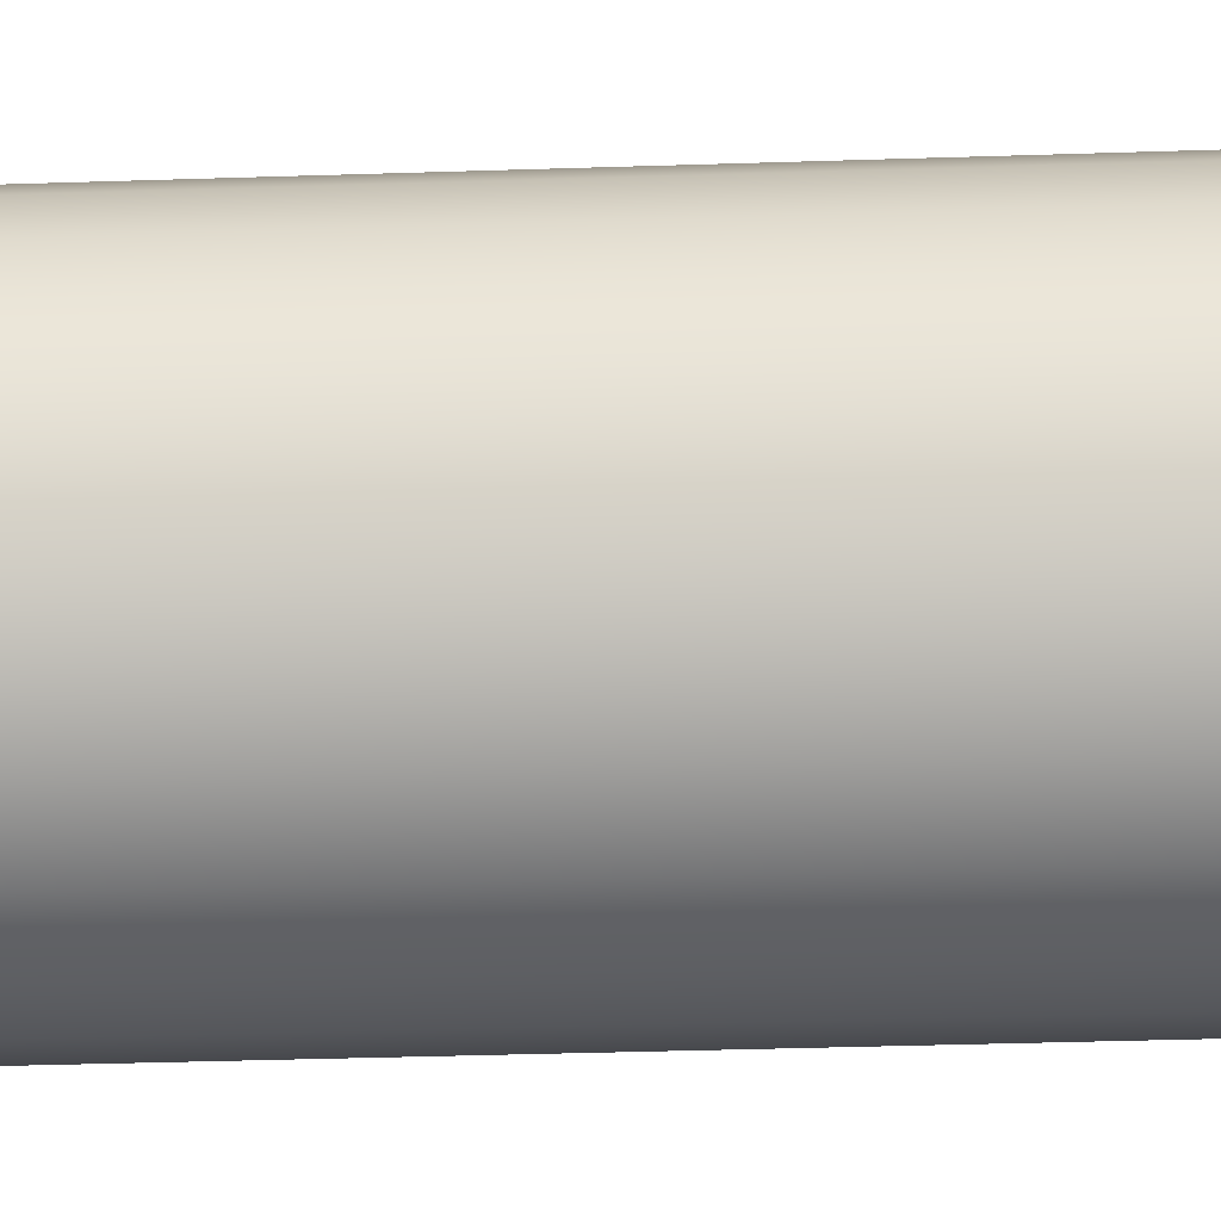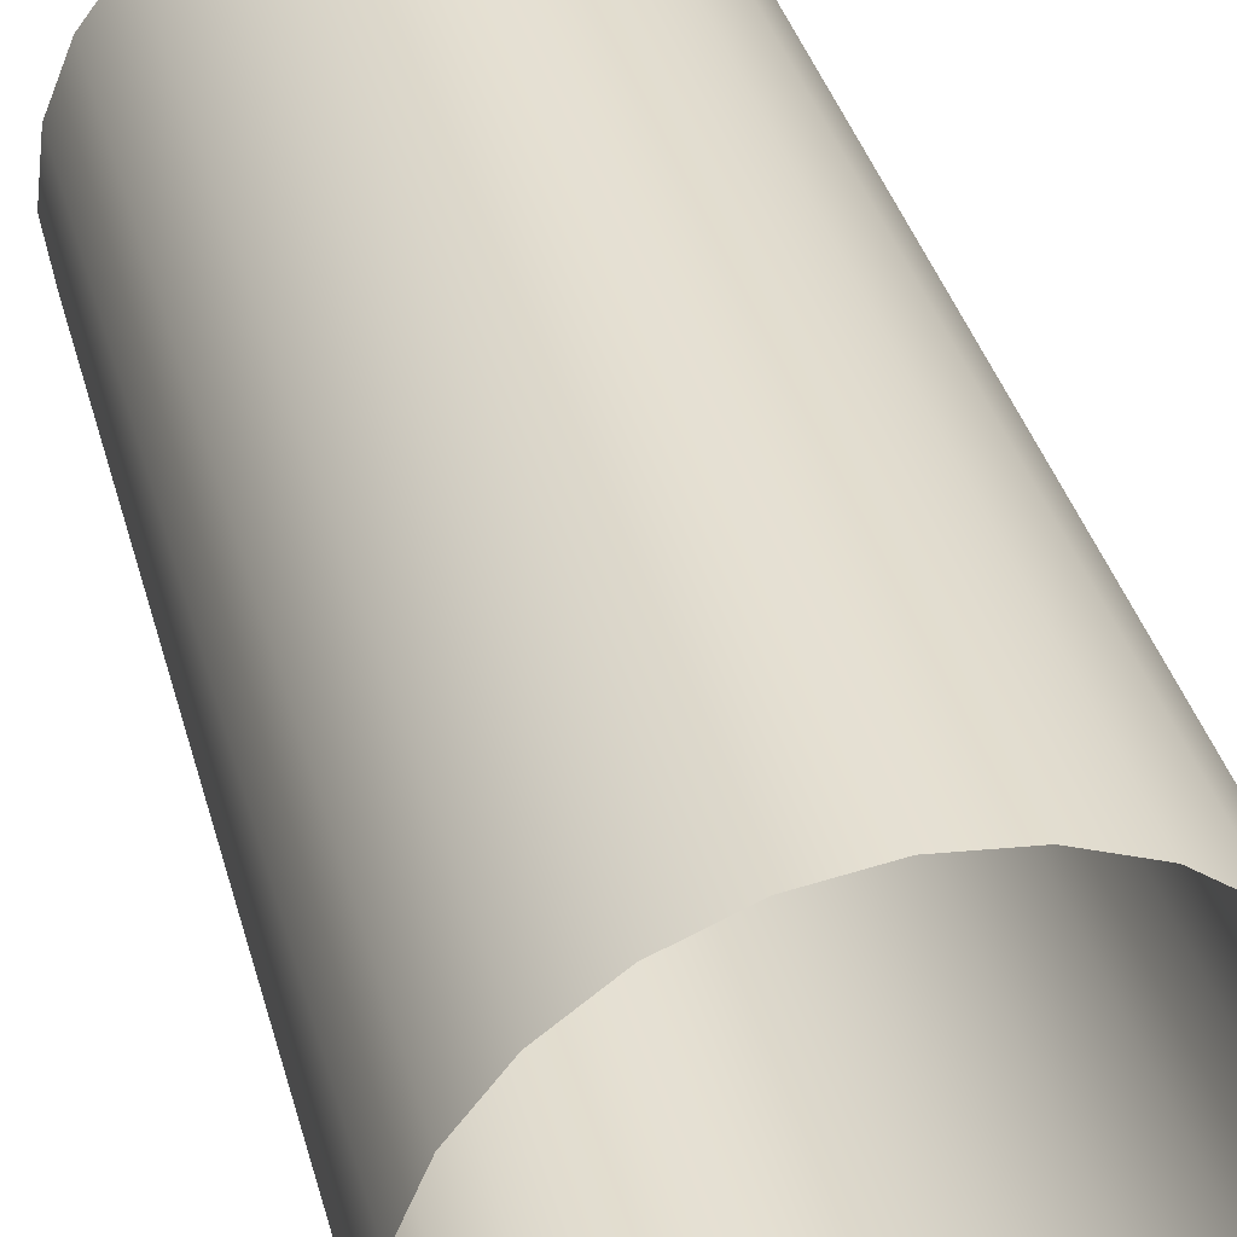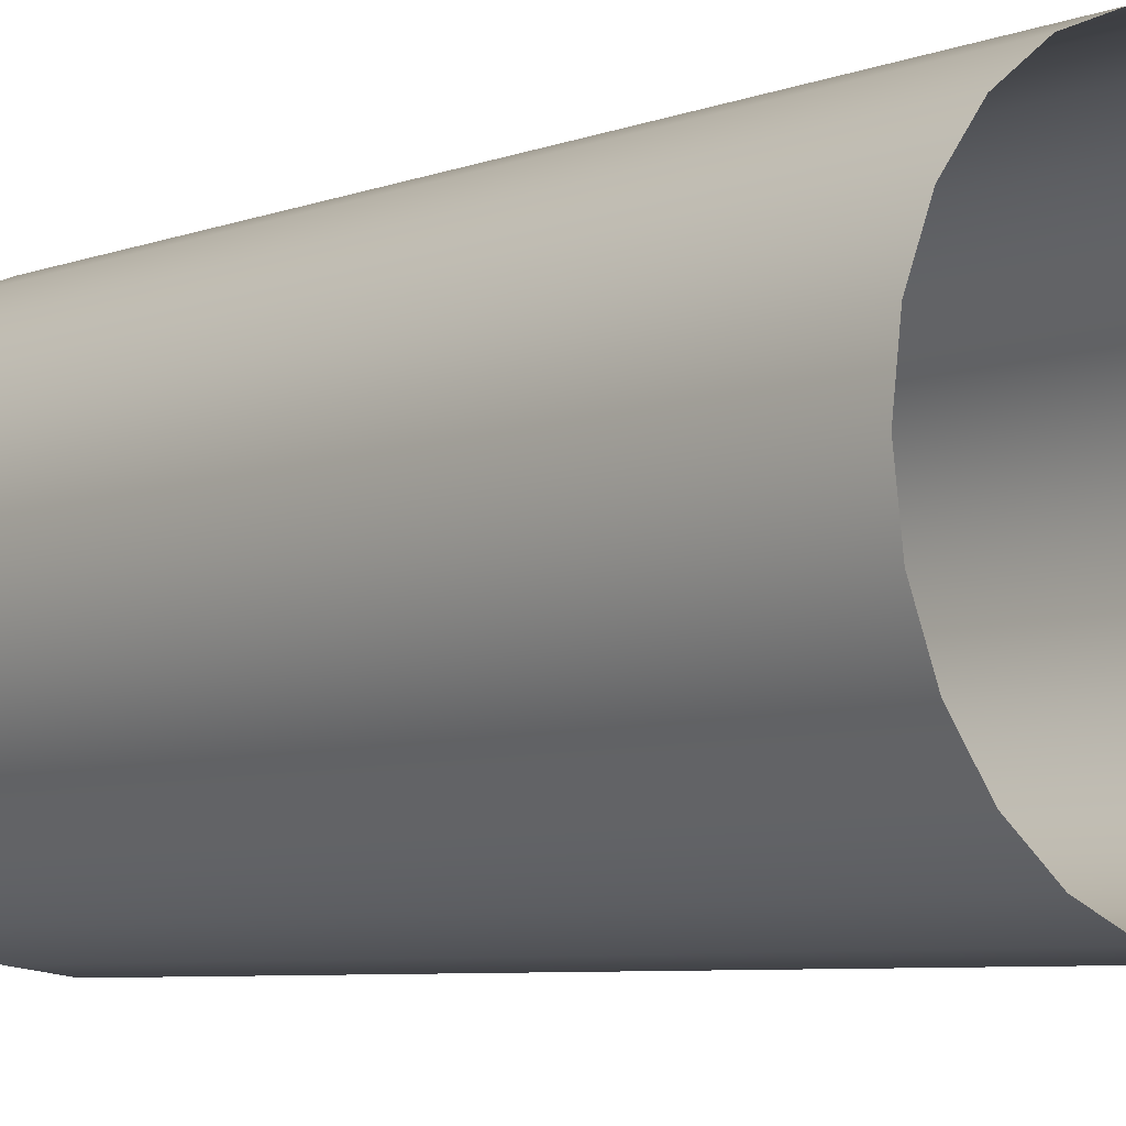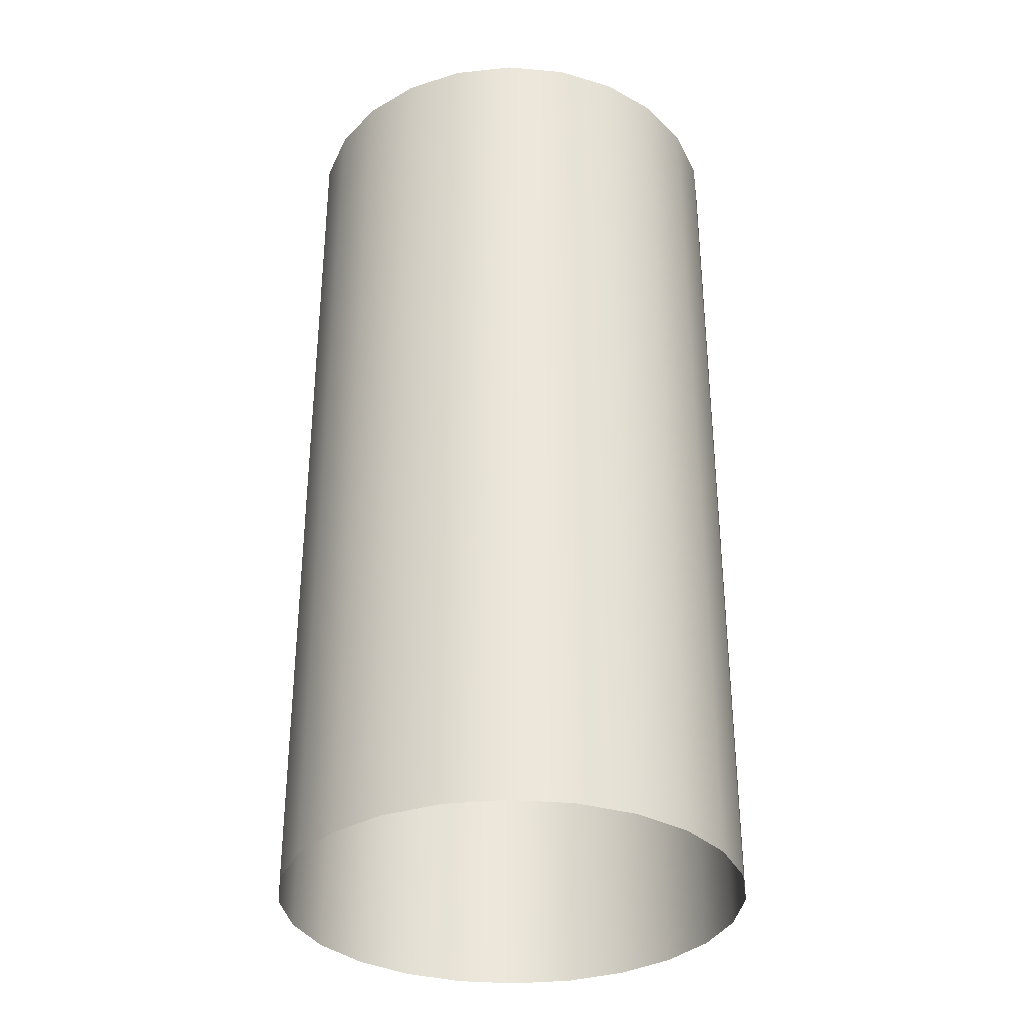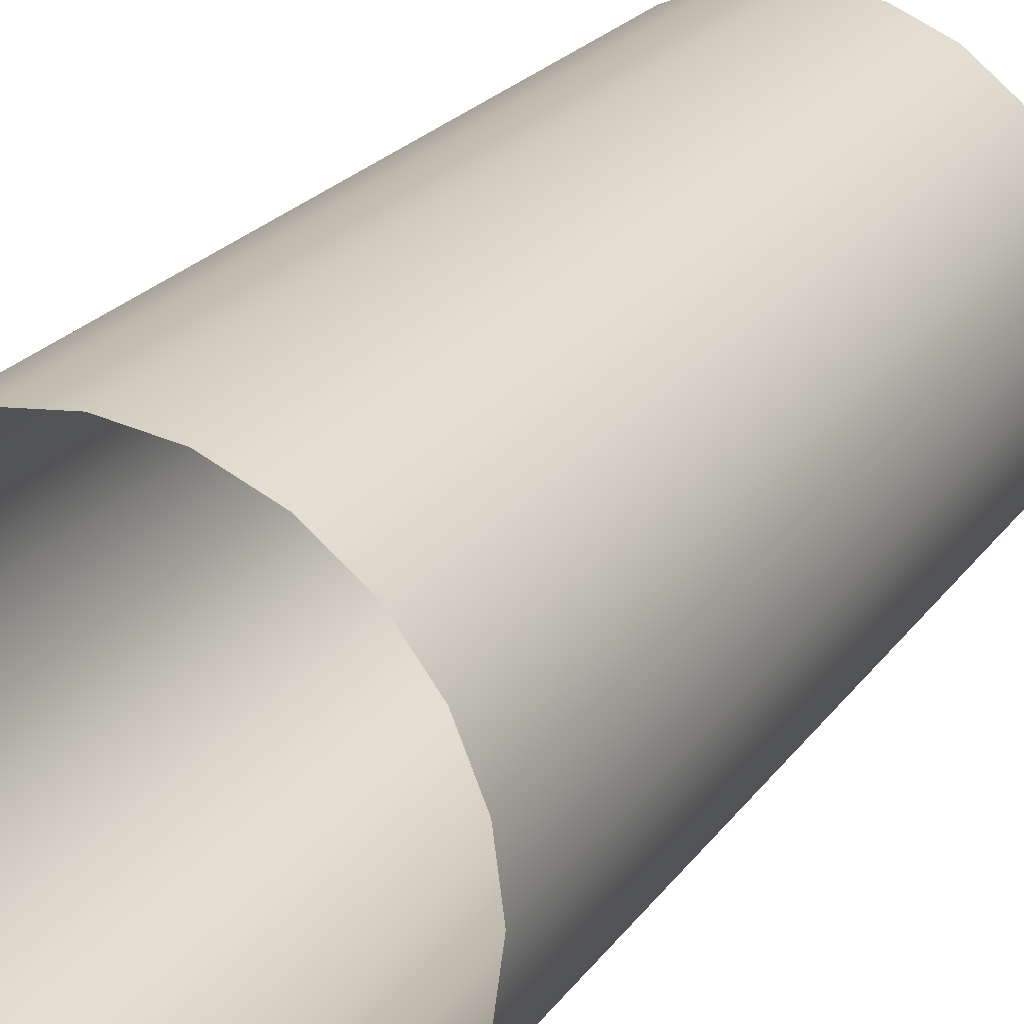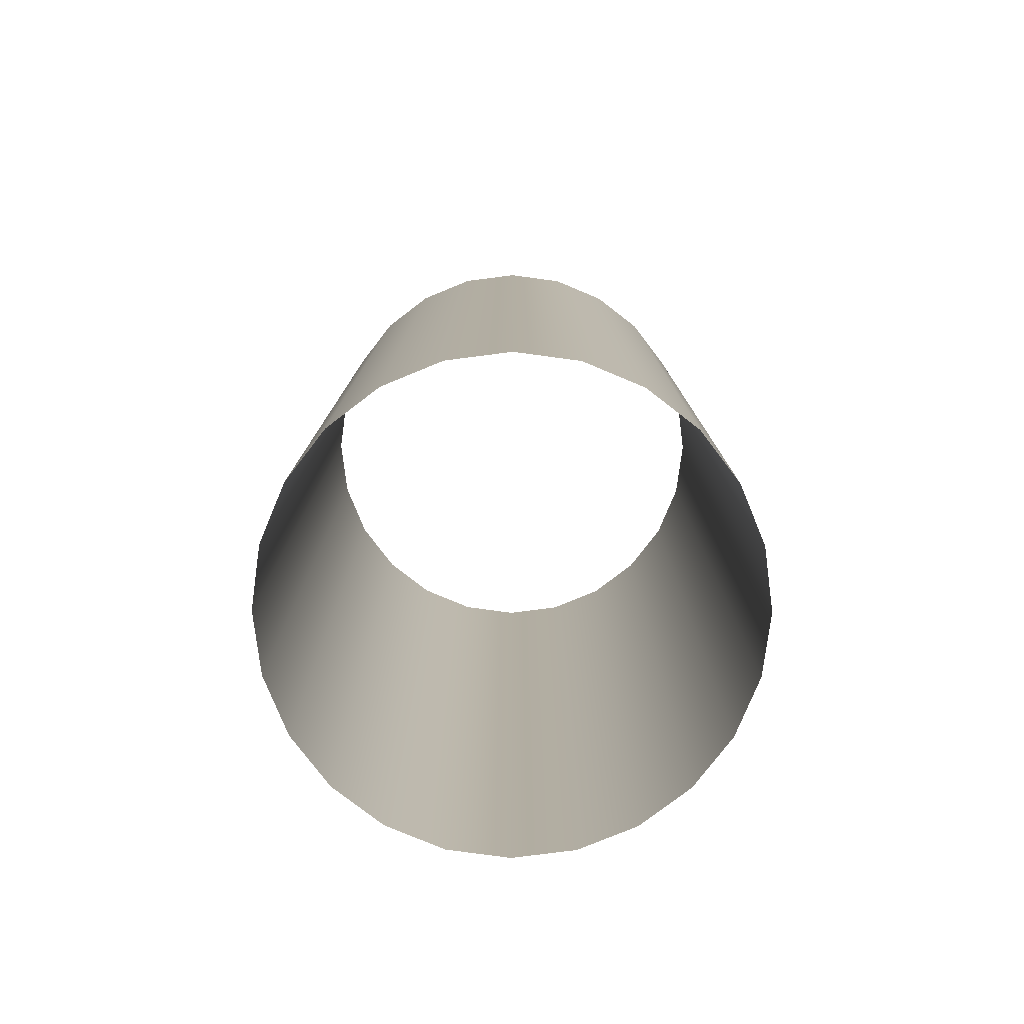
<metadata>
{"format":"obj","ext":"obj","renderer":"f3d","projection":"perspective","resolution":1024,"background":"white","views":[{"elev":-41.4,"azim":92.2,"up":"+Z"},{"elev":38.2,"azim":-14.9,"up":"+Z"},{"elev":-6.7,"azim":137.2,"up":"+Z"},{"elev":-33.7,"azim":75.7,"up":"+Y"},{"elev":23.3,"azim":-153.1,"up":"+Z"},{"elev":-79.0,"azim":59.8,"up":"+Y"}]}
</metadata>
<code>
o pillar1x1_simple_Cylinder.003
v 0 -1e-06 -0.5
v 0 2 -0.5
v 0.1294 -1e-06 -0.483
v 0.1294 2 -0.483
v 0.25 -1e-06 -0.433
v 0.25 2 -0.433
v 0.3536 -1e-06 -0.3536
v 0.3536 2 -0.3536
v 0.433 -1e-06 -0.25
v 0.433 2 -0.25
v 0.483 -1e-06 -0.1294
v 0.483 2 -0.1294
v 0.5 -1e-06 0
v 0.5 2 -0
v 0.483 -1e-06 0.1294
v 0.483 2 0.1294
v 0.433 -1e-06 0.25
v 0.433 2 0.25
v 0.3536 -1e-06 0.3536
v 0.3536 2 0.3536
v 0.25 -0 0.433
v 0.25 2 0.433
v 0.1294 -0 0.483
v 0.1294 2 0.483
v -0 -0 0.5
v -0 2 0.5
v -0.1294 -0 0.483
v -0.1294 2 0.483
v -0.25 -0 0.433
v -0.25 2 0.433
v -0.3536 -1e-06 0.3536
v -0.3536 2 0.3536
v -0.433 -1e-06 0.25
v -0.433 2 0.25
v -0.483 -1e-06 0.1294
v -0.483 2 0.1294
v -0.5 -1e-06 -0
v -0.5 2 -0
v -0.483 -1e-06 -0.1294
v -0.483 2 -0.1294
v -0.433 -1e-06 -0.25
v -0.433 2 -0.25
v -0.3536 -1e-06 -0.3536
v -0.3536 2 -0.3536
v -0.25 -1e-06 -0.433
v -0.25 2 -0.433
v -0.1294 -1e-06 -0.483
v -0.1294 2 -0.483
f 1 2 4 3
f 3 4 6 5
f 5 6 8 7
f 7 8 10 9
f 9 10 12 11
f 11 12 14 13
f 13 14 16 15
f 15 16 18 17
f 17 18 20 19
f 19 20 22 21
f 21 22 24 23
f 23 24 26 25
f 25 26 28 27
f 27 28 30 29
f 29 30 32 31
f 31 32 34 33
f 33 34 36 35
f 35 36 38 37
f 37 38 40 39
f 39 40 42 41
f 41 42 44 43
f 43 44 46 45
f 45 46 48 47
f 47 48 2 1

</code>
